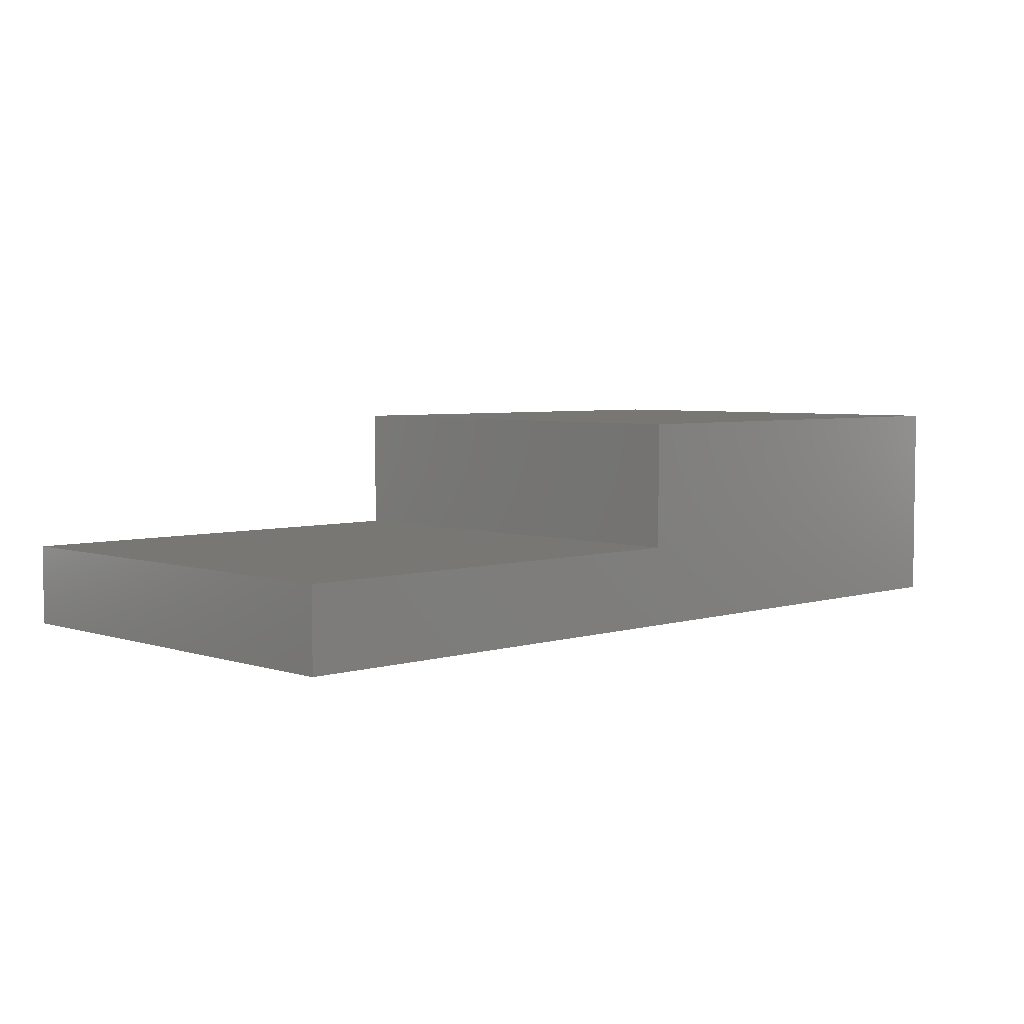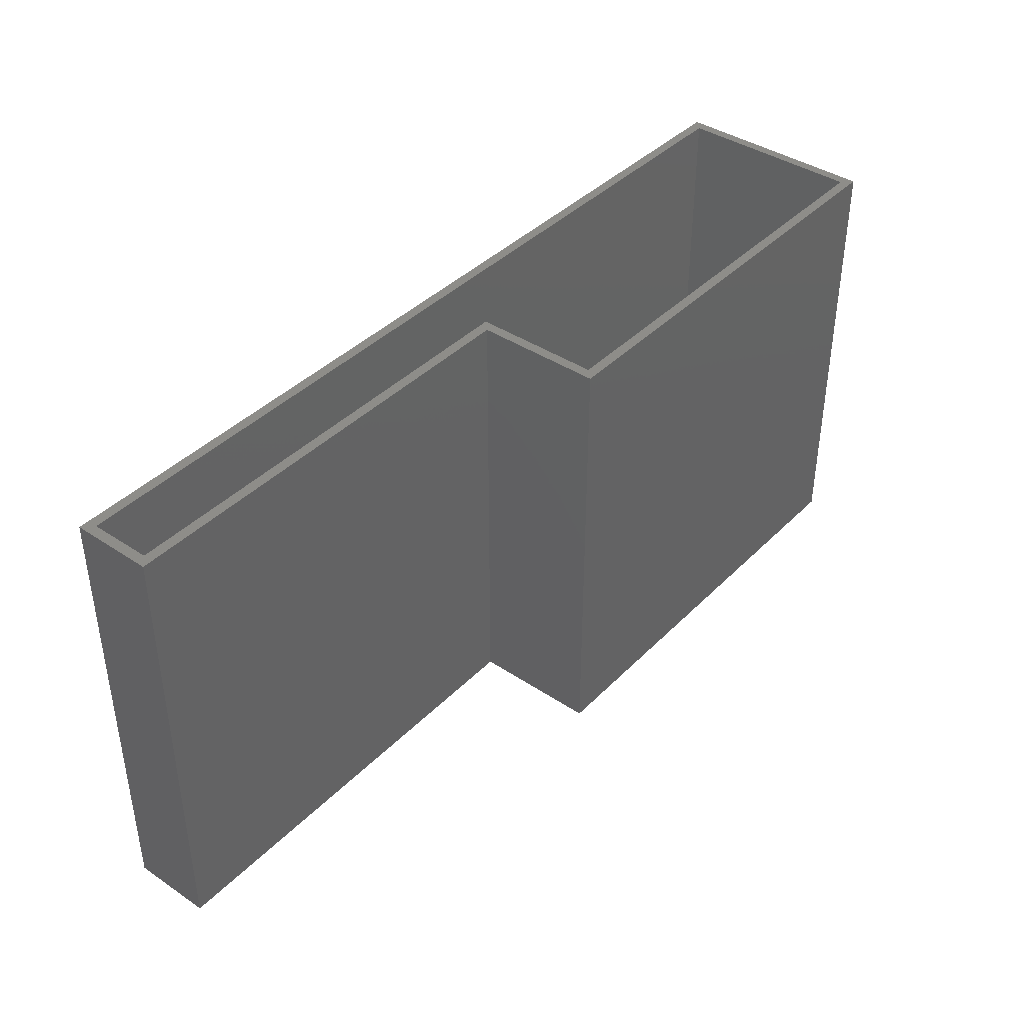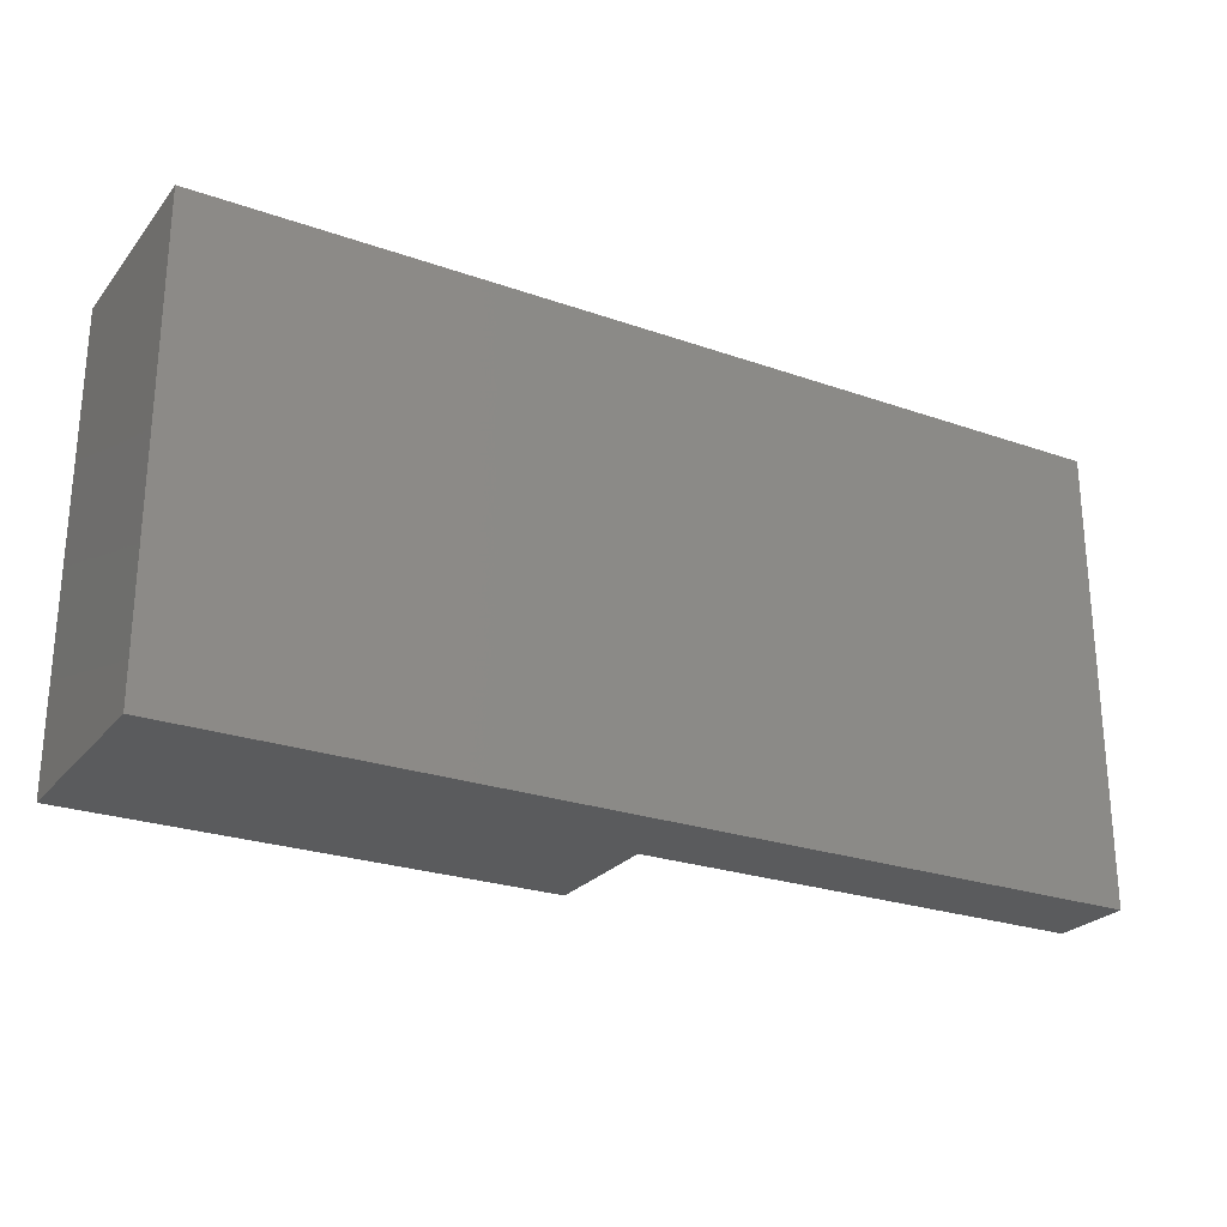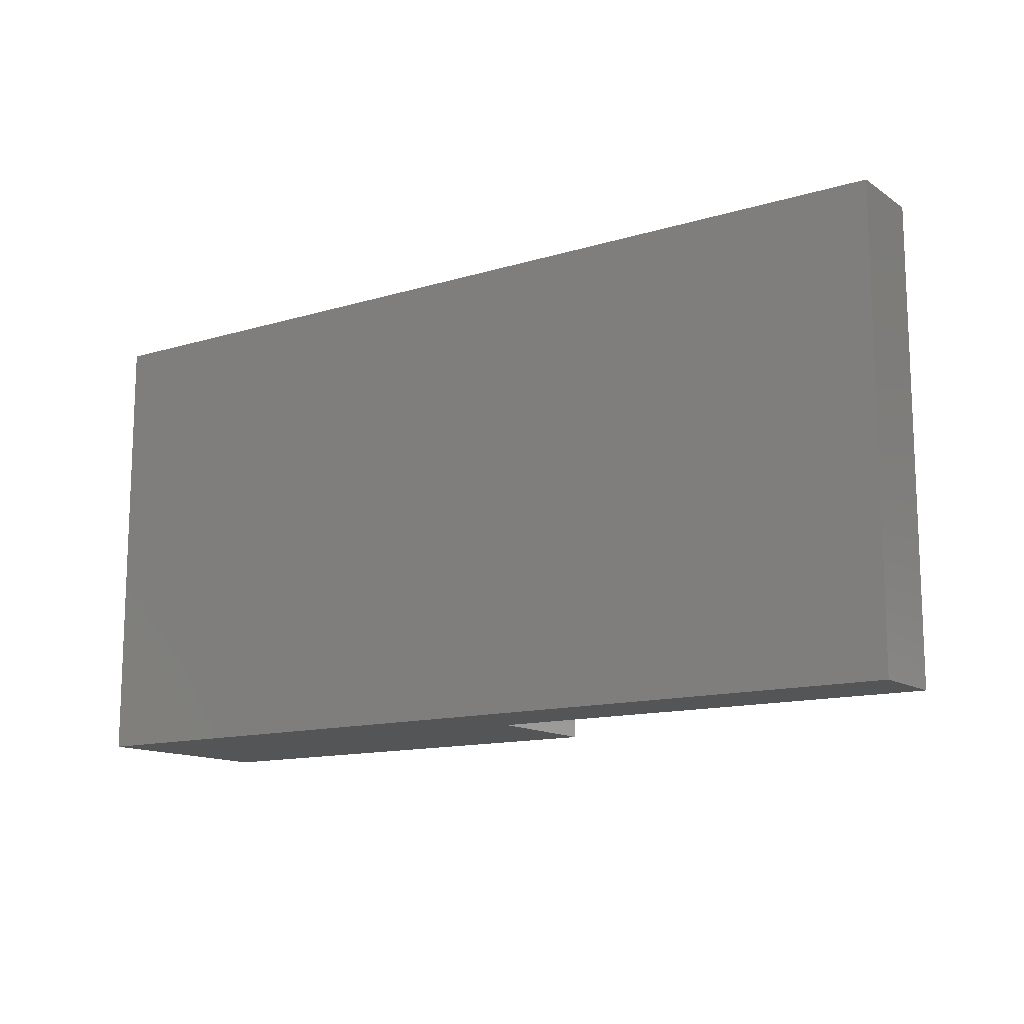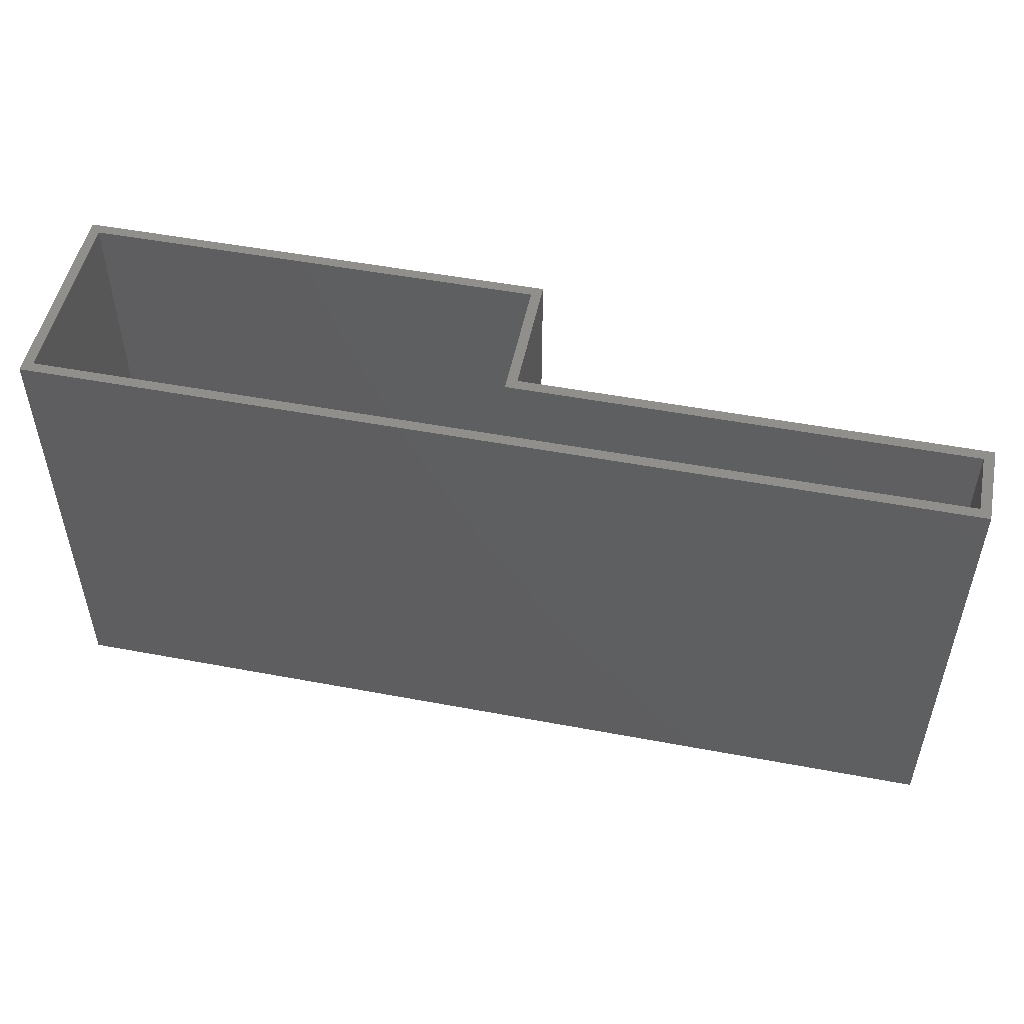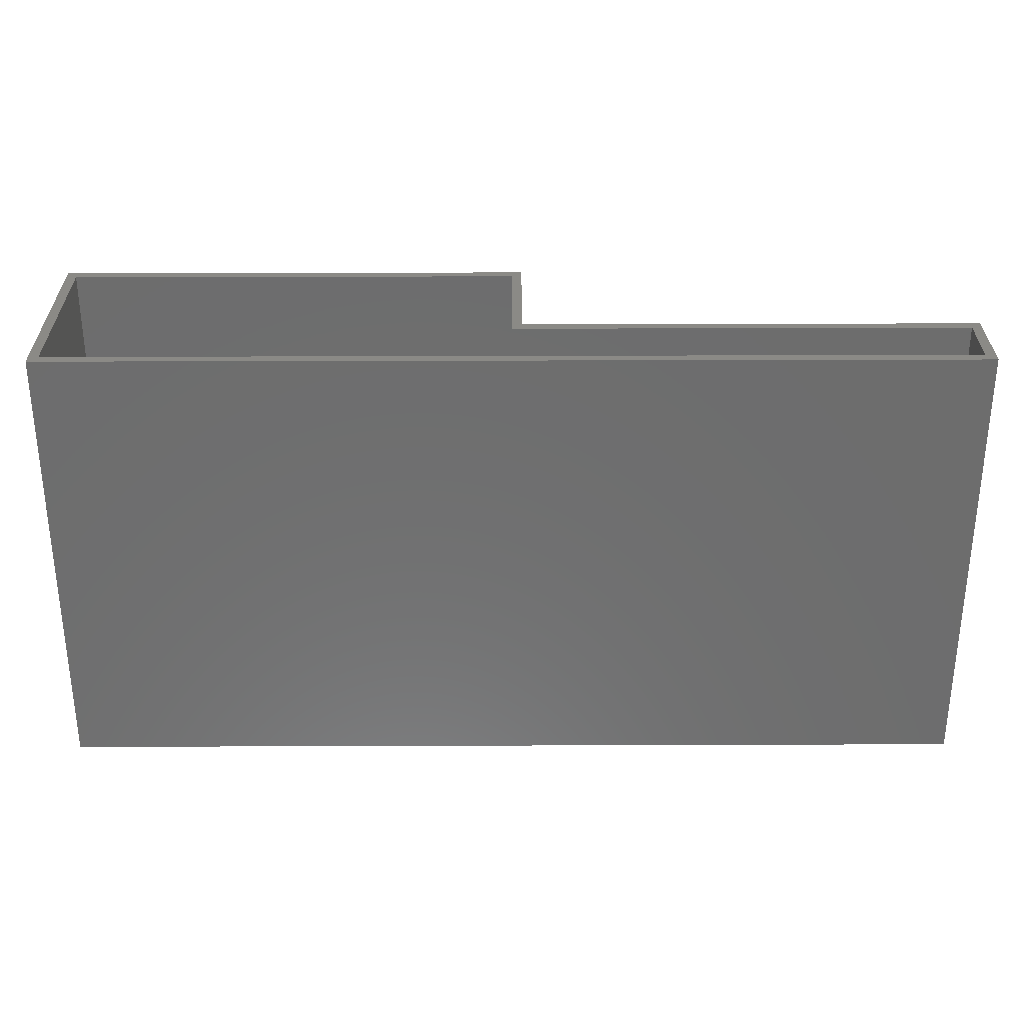
<metadata>
{"format":"stl","ext":"stl","renderer":"f3d","projection":"perspective","resolution":1024,"background":"white","views":[{"elev":4.6,"azim":135.9,"up":"+Y"},{"elev":40.2,"azim":129.4,"up":"+Z"},{"elev":-25.1,"azim":-29.6,"up":"+Z"},{"elev":-13.2,"azim":34.5,"up":"+Z"},{"elev":50.7,"azim":11.6,"up":"+Z"},{"elev":30.5,"azim":-0.3,"up":"+Z"}]}
</metadata>
<code>
# stl→obj: 24 verts, 44 faces
v 180 -14 0
v 91 2 0
v 180 2 0
v -2 -14 0
v -2 27.2 0
v 91 27.2 0
v 91 27.2 90
v 89 25.2 90
v 91 2 90
v 0 25.2 90
v -2 27.2 90
v 0 -12 90
v 180 2 90
v 178 0 90
v 180 -14 90
v 89 0 90
v 178 -12 90
v -2 -14 90
v 89 25.2 1
v 0 25.2 1
v 89 0 1
v 178 -12 1
v 178 0 1
v 0 -12 1
f 1 2 3
f 4 2 1
f 5 2 4
f 2 5 6
f 7 8 9
f 7 10 8
f 10 11 12
f 11 10 7
f 13 14 15
f 9 14 13
f 9 16 14
f 16 9 8
f 17 15 14
f 12 15 17
f 12 18 15
f 18 12 11
f 3 9 13
f 9 3 2
f 9 6 7
f 6 9 2
f 6 11 7
f 11 6 5
f 4 11 5
f 11 4 18
f 4 15 18
f 15 4 1
f 15 3 13
f 3 15 1
f 19 20 21
f 21 22 23
f 21 24 22
f 24 21 20
f 22 14 23
f 14 22 17
f 21 14 16
f 14 21 23
f 21 8 19
f 8 21 16
f 20 8 10
f 8 20 19
f 12 20 10
f 20 12 24
f 22 12 17
f 12 22 24

</code>
